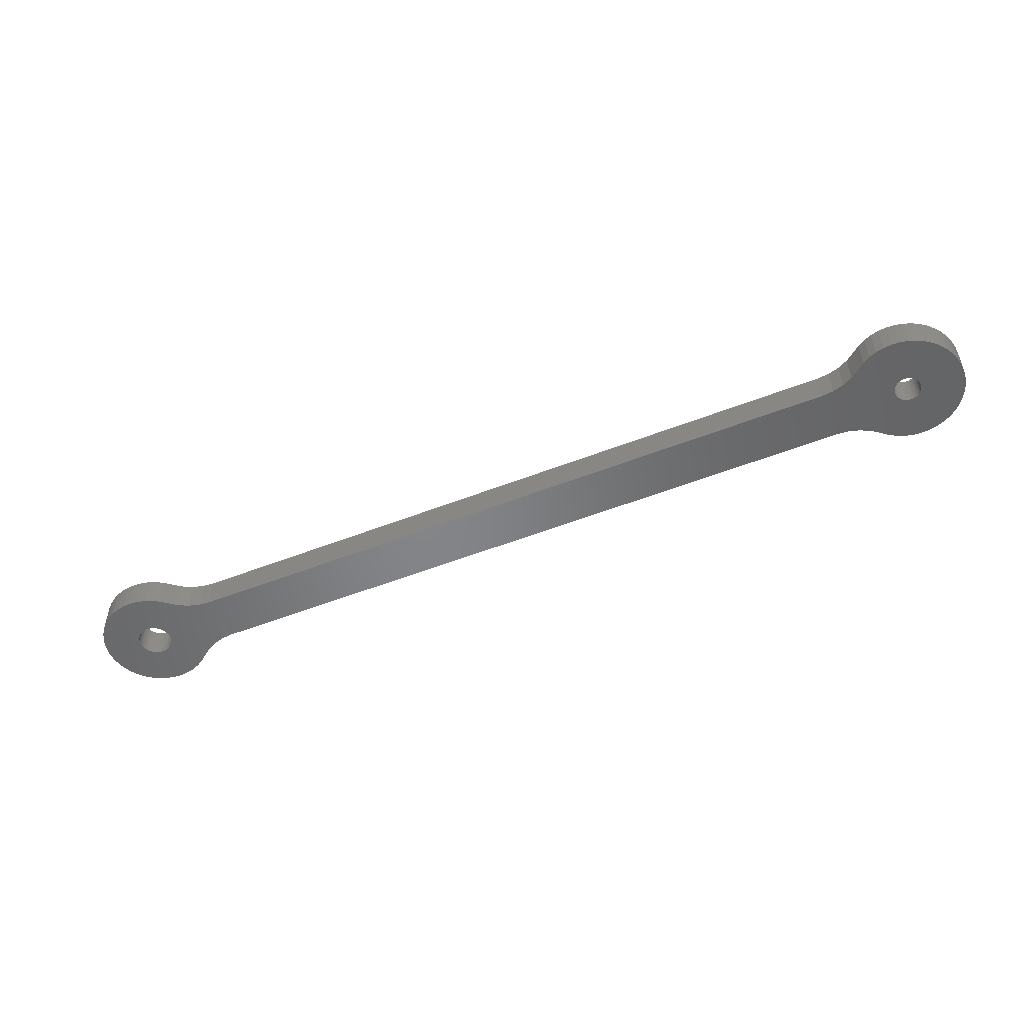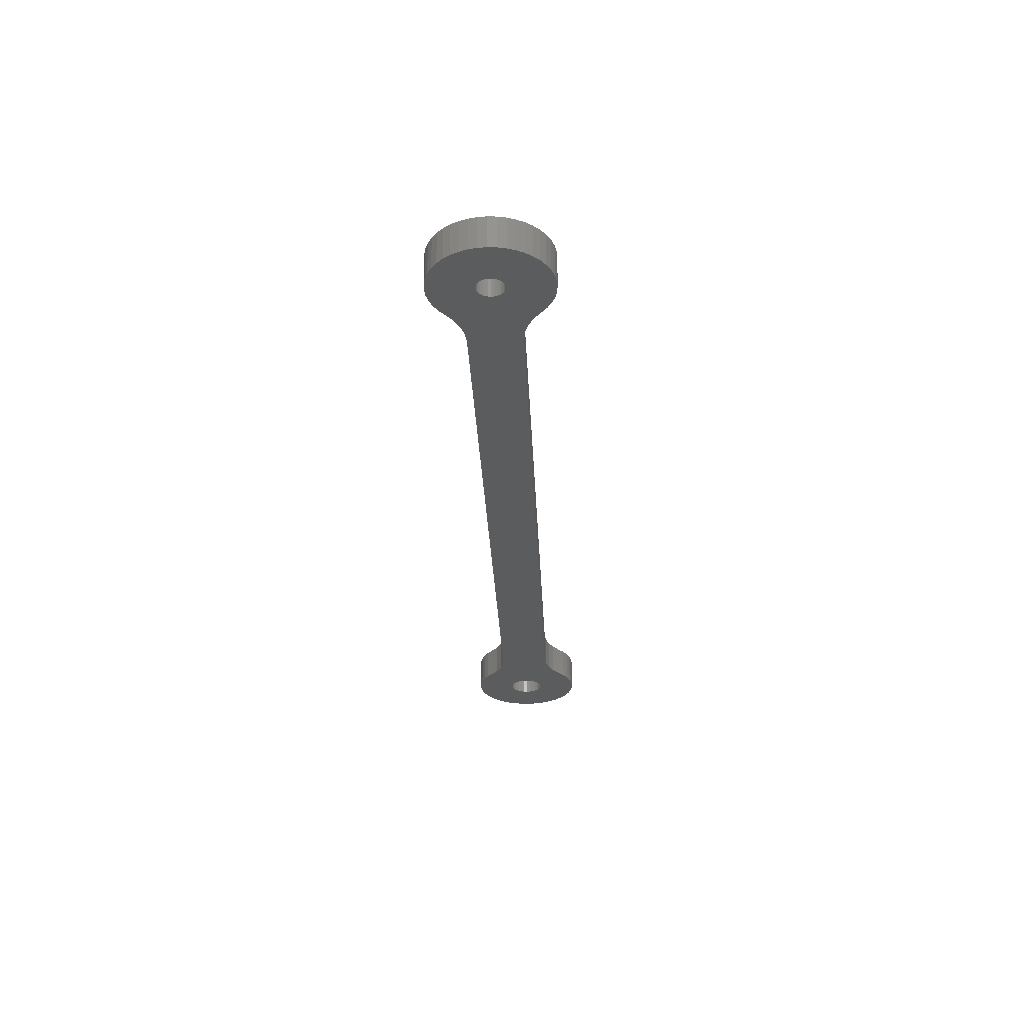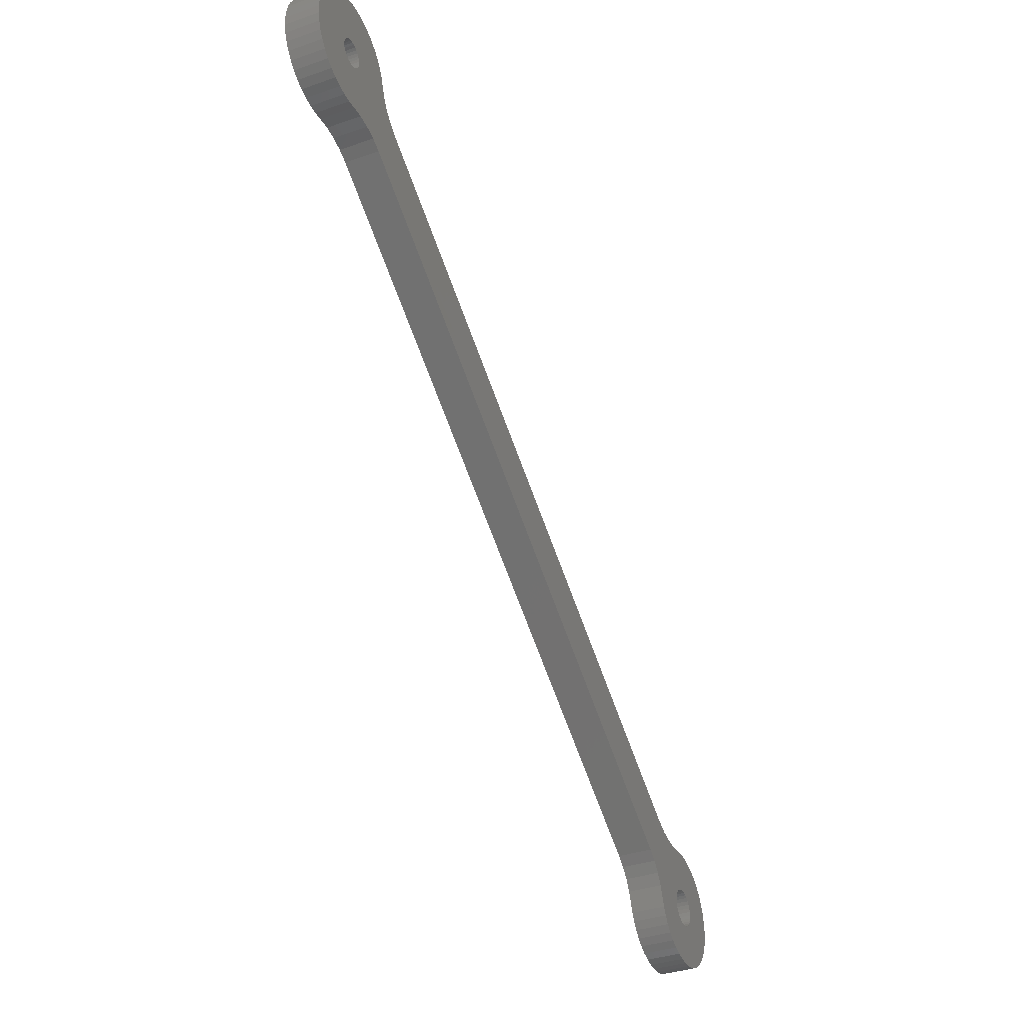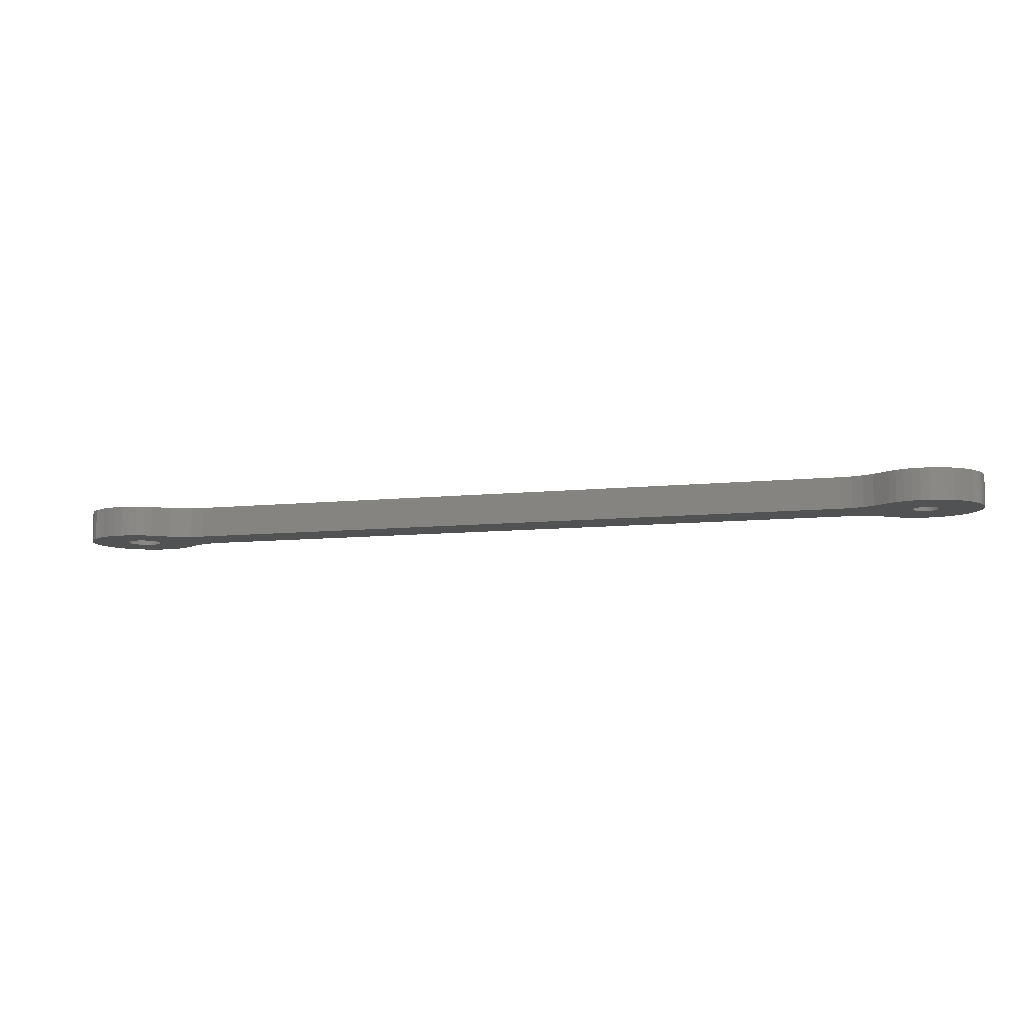
<metadata>
{"format":"stl","ext":"stl","renderer":"f3d","projection":"perspective","resolution":1024,"background":"white","views":[{"elev":-52.3,"azim":-123.5,"up":"+Y"},{"elev":-28.6,"azim":-54.0,"up":"+Y"},{"elev":-35.9,"azim":-65.3,"up":"+Z"},{"elev":-9.0,"azim":-130.3,"up":"+Y"}]}
</metadata>
<code>
# stl→obj: 294 verts, 592 faces
v 29.46 81.19 164.8
v 29.12 81.19 164.3
v 26.34 81.19 171.8
v 28.18 81.19 171.6
v 29.89 81.19 165.1
v 30.37 81.19 165.4
v 30.03 81.19 171.7
v 30.89 81.19 165.5
v 31.44 81.19 165.6
v 31.33 81.19 171.8
v 32.63 81.19 171.7
v 31.98 81.19 165.5
v 33.9 81.19 171.4
v 32.5 81.19 165.4
v 35.12 81.19 171
v 32.99 81.19 165.1
v 36.26 81.19 170.4
v 37.31 81.19 169.6
v 33.41 81.19 164.8
v 38.23 81.19 168.7
v 33.76 81.19 164.3
v 39.01 81.19 167.6
v 39.63 81.19 166.5
v 34.02 81.19 163.8
v 40.08 81.19 165.3
v 34.17 81.19 163.3
v 40.35 81.19 164
v 34.23 81.19 162.8
v 40.44 81.19 162.7
v 40.33 81.19 161.4
v 34.17 81.19 162.2
v 40.04 81.19 160.1
v 34.02 81.19 161.7
v 39.57 81.19 158.9
v 33.76 81.19 161.2
v 38.94 81.19 157.8
v 38.14 81.19 156.8
v 33.41 81.19 160.8
v 37.21 81.19 155.9
v 32.99 81.19 160.5
v 36.15 81.19 155.1
v 32.5 81.19 160.2
v 35 81.19 154.5
v 33.77 81.19 154.1
v 31.98 81.19 160
v 32.49 81.19 153.8
v 31.44 81.19 160
v 31.19 81.19 153.8
v 30.89 81.19 160
v 29.9 81.19 153.9
v 28.64 81.19 154.2
v 30.37 81.19 160.2
v 27.44 81.19 154.7
v 29.89 81.19 160.5
v 26.32 81.19 155.4
v 25.3 81.19 156.2
v 29.46 81.19 160.8
v 24.42 81.19 157.1
v 29.12 81.19 161.2
v 23.68 81.19 158.2
v 28.86 81.19 161.7
v 23.1 81.19 159.4
v 22.7 81.19 160.6
v 28.7 81.19 162.2
v 28.65 81.19 162.8
v 22.09 81.19 162.4
v 28.7 81.19 163.3
v 28.86 81.19 163.8
v 21.17 81.19 164
v 24.58 81.19 172.3
v 19.96 81.19 165.4
v 22.94 81.19 173.2
v 18.52 81.19 166.5
v -68.14 81.2 233.6
v -72.56 81.2 227
v -69.58 81.2 234.8
v -74.2 81.2 227.9
v -70.79 81.2 236.2
v -75.96 81.2 228.4
v -79.33 81.2 236.3
v -79.58 81.2 235.9
v -79.13 81.2 236.6
v -71.71 81.2 237.8
v -79.02 81.2 237
v -78.98 81.2 237.4
v -72.32 81.2 239.6
v -79.02 81.2 237.8
v -79.13 81.2 238.2
v -72.72 81.2 240.8
v -73.3 81.2 242
v -77.8 81.2 228.6
v -79.9 81.2 235.7
v -80.26 81.2 235.5
v -79.65 81.2 228.5
v -80.65 81.2 235.4
v -81.06 81.2 235.3
v -80.95 81.2 228.4
v -82.25 81.2 228.5
v -81.46 81.2 235.4
v -83.52 81.2 228.8
v -81.85 81.2 235.5
v -84.74 81.2 229.2
v -82.21 81.2 235.7
v -85.88 81.2 229.8
v -86.93 81.2 230.6
v -82.53 81.2 235.9
v -87.85 81.2 231.5
v -82.79 81.2 236.3
v -88.63 81.2 232.6
v -89.25 81.2 233.7
v -82.98 81.2 236.6
v -89.7 81.2 234.9
v -83.1 81.2 237
v -89.97 81.2 236.2
v -83.14 81.2 237.4
v -90.06 81.2 237.5
v -89.95 81.2 238.8
v -83.1 81.2 237.8
v -89.66 81.2 240
v -82.98 81.2 238.2
v -89.19 81.2 241.3
v -82.79 81.2 238.6
v -88.56 81.2 242.4
v -87.76 81.2 243.4
v -82.53 81.2 238.9
v -86.83 81.2 244.3
v -82.21 81.2 239.1
v -85.77 81.2 245.1
v -81.85 81.2 239.3
v -84.62 81.2 245.7
v -83.39 81.2 246.1
v -81.46 81.2 239.5
v -82.11 81.2 246.4
v -81.06 81.2 239.5
v -80.81 81.2 246.4
v -80.65 81.2 239.5
v -79.52 81.2 246.3
v -78.26 81.2 246
v -80.26 81.2 239.3
v -77.05 81.2 245.5
v -79.9 81.2 239.1
v -75.93 81.2 244.8
v -74.92 81.2 244
v -79.58 81.2 238.9
v -74.04 81.2 243
v -79.33 81.2 238.6
v -68.14 76.2 233.6
v 22.94 76.19 173.2
v -72.32 76.2 239.6
v -71.71 76.2 237.8
v -70.79 76.2 236.2
v -69.58 76.2 234.8
v -79.65 76.2 228.5
v -80.95 76.2 228.4
v -82.25 76.2 228.5
v -83.52 76.2 228.8
v -84.74 76.2 229.2
v -85.89 76.2 229.8
v -86.93 76.2 230.6
v -87.85 76.2 231.5
v -88.63 76.2 232.6
v -89.25 76.2 233.7
v -89.7 76.2 234.9
v -89.97 76.2 236.2
v -90.06 76.2 237.5
v -89.95 76.2 238.8
v -89.66 76.2 240
v -89.19 76.2 241.3
v -88.56 76.2 242.4
v -87.76 76.2 243.4
v -86.83 76.2 244.3
v -85.77 76.2 245.1
v -84.62 76.2 245.7
v -83.39 76.2 246.1
v -82.11 76.2 246.4
v -80.81 76.2 246.4
v -79.52 76.2 246.3
v -78.26 76.2 246
v -77.06 76.2 245.5
v -75.94 76.2 244.8
v -74.92 76.2 244
v -74.04 76.2 243
v -73.3 76.2 242
v -72.72 76.2 240.8
v 29.46 76.19 164.8
v 29.89 76.19 165.1
v 28.18 76.19 171.6
v 26.34 76.19 171.8
v 29.11 76.19 164.3
v 21.17 76.19 164
v 19.96 76.19 165.4
v 24.58 76.19 172.3
v 18.52 76.19 166.5
v -72.56 76.2 227
v -74.2 76.2 227.9
v -75.96 76.2 228.4
v -79.33 76.2 236.3
v -79.13 76.2 236.6
v -79.59 76.2 235.9
v -77.8 76.2 228.6
v -79.9 76.2 235.7
v -80.26 76.2 235.5
v -80.65 76.2 235.4
v -81.06 76.2 235.3
v -79.02 76.2 237
v -78.98 76.2 237.4
v -79.02 76.2 237.8
v -79.13 76.2 238.2
v -79.33 76.2 238.6
v -79.59 76.2 238.9
v -79.9 76.2 239.1
v -80.26 76.2 239.3
v -80.65 76.2 239.5
v -81.06 76.2 239.5
v -81.46 76.2 239.5
v -81.85 76.2 239.3
v -82.21 76.2 239.1
v -82.53 76.2 238.9
v -82.79 76.2 238.6
v -82.98 76.2 238.2
v -83.1 76.2 237.8
v -83.14 76.2 237.4
v -83.1 76.2 237
v -82.98 76.2 236.6
v -82.79 76.2 236.3
v -82.53 76.2 235.9
v -82.21 76.2 235.7
v -81.85 76.2 235.5
v -81.46 76.2 235.4
v 28.86 76.19 163.8
v 22.09 76.19 162.4
v 28.7 76.19 163.3
v 28.64 76.19 162.8
v 22.7 76.19 160.6
v 28.7 76.19 162.2
v 28.86 76.19 161.7
v 23.1 76.19 159.4
v 23.68 76.19 158.2
v 29.11 76.19 161.2
v 24.42 76.19 157.1
v 29.46 76.19 160.8
v 25.3 76.19 156.2
v 29.89 76.19 160.5
v 26.31 76.19 155.4
v 27.43 76.19 154.7
v 30.37 76.19 160.2
v 28.64 76.19 154.2
v 30.89 76.19 160
v 29.9 76.19 153.9
v 31.19 76.19 153.8
v 31.44 76.19 160
v 32.49 76.19 153.8
v 31.98 76.19 160
v 33.77 76.19 154.1
v 32.5 76.19 160.2
v 35 76.19 154.5
v 36.15 76.19 155.1
v 32.99 76.19 160.5
v 37.21 76.19 155.9
v 33.41 76.19 160.8
v 38.14 76.19 156.8
v 33.76 76.19 161.2
v 38.94 76.19 157.8
v 39.57 76.19 158.9
v 34.01 76.19 161.7
v 40.04 76.19 160.1
v 34.17 76.19 162.2
v 40.33 76.19 161.4
v 34.23 76.19 162.8
v 40.44 76.19 162.7
v 40.35 76.19 164
v 34.17 76.19 163.3
v 40.08 76.19 165.3
v 34.01 76.19 163.8
v 39.63 76.19 166.5
v 33.76 76.19 164.3
v 39.01 76.19 167.6
v 38.23 76.19 168.7
v 33.41 76.19 164.8
v 37.31 76.19 169.6
v 32.99 76.19 165.1
v 36.26 76.19 170.4
v 35.12 76.19 171
v 32.5 76.19 165.4
v 33.9 76.19 171.4
v 31.98 76.19 165.5
v 32.63 76.19 171.7
v 31.44 76.19 165.6
v 31.33 76.19 171.8
v 30.03 76.19 171.7
v 30.89 76.19 165.5
v 30.37 76.19 165.4
v 34.23 78.05 162.8
v -78.98 78.06 237.4
f 1 2 3
f 4 1 3
f 4 5 1
f 4 6 5
f 4 7 6
f 6 7 8
f 8 7 9
f 9 7 10
f 11 9 10
f 11 12 9
f 11 13 12
f 12 13 14
f 14 13 15
f 16 15 17
f 18 16 17
f 18 19 16
f 18 20 19
f 19 20 21
f 21 20 22
f 23 21 22
f 23 24 21
f 23 25 24
f 24 25 26
f 26 25 27
f 28 27 29
f 30 28 29
f 30 31 28
f 30 32 31
f 31 32 33
f 33 32 34
f 35 34 36
f 37 35 36
f 37 38 35
f 37 39 38
f 38 39 40
f 40 39 41
f 42 41 43
f 44 42 43
f 44 45 42
f 44 46 45
f 45 46 47
f 47 46 48
f 49 48 50
f 51 49 50
f 51 52 49
f 51 53 52
f 52 53 54
f 54 53 55
f 56 54 55
f 56 57 54
f 56 58 57
f 57 58 59
f 59 58 60
f 61 60 62
f 63 61 62
f 63 64 61
f 63 65 64
f 63 66 65
f 65 66 67
f 67 66 68
f 68 66 69
f 2 69 3
f 2 68 69
f 3 69 70
f 70 69 71
f 72 71 73
f 74 73 75
f 76 75 77
f 78 77 79
f 80 79 81
f 80 78 79
f 80 82 78
f 78 82 83
f 83 82 84
f 85 83 84
f 85 86 83
f 85 87 86
f 86 87 88
f 89 88 90
f 89 86 88
f 79 91 81
f 81 91 92
f 92 91 93
f 93 91 94
f 95 94 96
f 95 93 94
f 94 97 96
f 96 97 98
f 99 98 100
f 101 100 102
f 103 102 104
f 105 103 104
f 105 106 103
f 105 107 106
f 106 107 108
f 108 107 109
f 110 108 109
f 110 111 108
f 110 112 111
f 111 112 113
f 113 112 114
f 115 114 116
f 117 115 116
f 117 118 115
f 117 119 118
f 118 119 120
f 120 119 121
f 122 121 123
f 124 122 123
f 124 125 122
f 124 126 125
f 125 126 127
f 127 126 128
f 129 128 130
f 131 129 130
f 131 132 129
f 131 133 132
f 132 133 134
f 134 133 135
f 136 135 137
f 138 136 137
f 138 139 136
f 138 140 139
f 139 140 141
f 141 140 142
f 143 141 142
f 143 144 141
f 143 145 144
f 144 145 146
f 146 145 90
f 88 146 90
f 78 76 77
f 76 74 75
f 136 134 135
f 129 127 128
f 122 120 121
f 115 113 114
f 103 101 102
f 101 99 100
f 99 96 98
f 61 59 60
f 49 47 48
f 42 40 41
f 35 33 34
f 28 26 27
f 16 14 15
f 70 71 72
f 72 73 74
f 147 148 74
f 74 148 72
f 149 150 86
f 86 150 83
f 83 150 151
f 78 151 152
f 76 152 147
f 74 76 147
f 76 78 152
f 78 83 151
f 153 154 94
f 94 154 97
f 97 154 155
f 98 155 156
f 100 156 157
f 102 157 158
f 104 158 159
f 105 159 160
f 107 160 161
f 109 161 162
f 110 162 163
f 112 163 164
f 114 164 165
f 116 165 166
f 117 166 167
f 119 167 168
f 121 168 169
f 123 169 170
f 124 170 171
f 126 171 172
f 128 172 173
f 130 173 174
f 131 174 175
f 133 175 176
f 135 176 177
f 137 177 178
f 138 178 179
f 140 179 180
f 142 180 181
f 143 181 182
f 145 182 183
f 90 183 184
f 89 184 149
f 86 89 149
f 89 90 184
f 90 145 183
f 145 143 182
f 143 142 181
f 142 140 180
f 140 138 179
f 138 137 178
f 137 135 177
f 135 133 176
f 133 131 175
f 131 130 174
f 130 128 173
f 128 126 172
f 126 124 171
f 124 123 170
f 123 121 169
f 121 119 168
f 119 117 167
f 117 116 166
f 116 114 165
f 114 112 164
f 112 110 163
f 110 109 162
f 109 107 161
f 107 105 160
f 105 104 159
f 104 102 158
f 102 100 157
f 100 98 156
f 98 97 155
f 185 186 187
f 188 185 187
f 188 189 185
f 188 190 189
f 188 191 190
f 188 192 191
f 191 192 193
f 193 192 148
f 194 148 147
f 195 147 152
f 196 152 151
f 197 151 198
f 197 196 151
f 197 199 196
f 196 199 200
f 200 199 201
f 202 200 201
f 202 153 200
f 202 203 153
f 153 203 204
f 154 204 155
f 154 153 204
f 151 150 198
f 198 150 205
f 205 150 206
f 206 150 149
f 207 149 208
f 207 206 149
f 149 184 208
f 208 184 183
f 209 183 182
f 210 182 181
f 211 181 180
f 179 211 180
f 179 212 211
f 179 178 212
f 212 178 213
f 213 178 177
f 176 213 177
f 176 214 213
f 176 175 214
f 214 175 215
f 215 175 174
f 216 174 173
f 172 216 173
f 172 217 216
f 172 171 217
f 217 171 218
f 218 171 170
f 219 170 169
f 168 219 169
f 168 220 219
f 168 167 220
f 220 167 221
f 221 167 166
f 222 166 165
f 164 222 165
f 164 223 222
f 164 163 223
f 223 163 224
f 224 163 162
f 225 162 161
f 160 225 161
f 160 226 225
f 160 159 226
f 226 159 227
f 227 159 158
f 157 227 158
f 157 228 227
f 157 156 228
f 228 156 229
f 229 156 155
f 204 229 155
f 196 195 152
f 195 194 147
f 194 193 148
f 189 190 230
f 230 190 231
f 232 231 233
f 232 230 231
f 231 234 233
f 233 234 235
f 235 234 236
f 236 234 237
f 238 236 237
f 238 239 236
f 238 240 239
f 239 240 241
f 241 240 242
f 243 242 244
f 245 243 244
f 245 246 243
f 245 247 246
f 246 247 248
f 248 247 249
f 250 248 249
f 250 251 248
f 250 252 251
f 251 252 253
f 253 252 254
f 255 254 256
f 257 255 256
f 257 258 255
f 257 259 258
f 258 259 260
f 260 259 261
f 262 261 263
f 264 262 263
f 264 265 262
f 264 266 265
f 265 266 267
f 267 266 268
f 269 268 270
f 271 269 270
f 271 272 269
f 271 273 272
f 272 273 274
f 274 273 275
f 276 275 277
f 278 276 277
f 278 279 276
f 278 280 279
f 279 280 281
f 281 280 282
f 283 281 282
f 283 284 281
f 283 285 284
f 284 285 286
f 286 285 287
f 288 287 289
f 290 288 289
f 290 291 288
f 290 292 291
f 290 187 292
f 292 187 186
f 222 221 166
f 219 218 170
f 216 215 174
f 211 210 181
f 210 209 182
f 209 208 183
f 225 224 162
f 269 267 268
f 262 260 261
f 255 253 254
f 243 241 242
f 288 286 287
f 276 274 275
f 70 72 192
f 188 70 192
f 188 3 70
f 188 187 3
f 3 187 4
f 4 187 290
f 7 4 290
f 148 192 72
f 234 63 237
f 237 63 62
f 60 237 62
f 60 238 237
f 60 58 238
f 238 58 240
f 240 58 56
f 242 56 55
f 244 55 245
f 244 242 55
f 55 53 245
f 245 53 51
f 247 51 50
f 249 50 48
f 250 48 46
f 252 46 254
f 252 250 46
f 46 44 254
f 254 44 43
f 256 43 41
f 257 41 39
f 259 39 37
f 261 37 263
f 261 259 37
f 37 36 263
f 263 36 264
f 264 36 34
f 32 264 34
f 32 266 264
f 32 30 266
f 266 30 268
f 268 30 29
f 270 29 27
f 271 27 273
f 271 270 27
f 27 25 273
f 273 25 23
f 275 23 22
f 277 22 20
f 278 20 18
f 280 18 282
f 280 278 18
f 18 17 282
f 282 17 15
f 283 15 13
f 285 13 11
f 287 11 10
f 289 10 290
f 289 287 10
f 10 7 290
f 287 285 11
f 285 283 13
f 283 282 15
f 278 277 20
f 277 275 22
f 275 273 23
f 270 268 29
f 259 257 39
f 257 256 41
f 256 254 43
f 250 249 48
f 249 247 50
f 247 245 51
f 242 240 56
f 28 31 293
f 293 31 267
f 269 293 267
f 31 33 267
f 267 33 265
f 265 33 35
f 262 35 38
f 260 38 40
f 258 40 255
f 258 260 40
f 40 42 255
f 255 42 45
f 253 45 47
f 251 47 49
f 248 49 52
f 246 52 243
f 246 248 52
f 52 54 243
f 243 54 57
f 241 57 59
f 239 59 61
f 236 61 64
f 235 64 233
f 235 236 64
f 64 65 233
f 236 239 61
f 239 241 59
f 241 243 57
f 248 251 49
f 251 253 47
f 253 255 45
f 260 262 38
f 262 265 35
f 234 231 63
f 63 231 66
f 66 231 190
f 69 190 191
f 71 191 193
f 73 71 193
f 71 69 191
f 69 66 190
f 75 73 194
f 194 73 193
f 194 195 75
f 75 195 77
f 77 195 196
f 79 196 200
f 91 200 153
f 94 91 153
f 91 79 200
f 79 77 196
f 222 115 221
f 221 115 118
f 120 221 118
f 120 220 221
f 120 122 220
f 220 122 219
f 219 122 125
f 218 125 127
f 217 127 216
f 217 218 127
f 127 129 216
f 216 129 132
f 215 132 134
f 214 134 136
f 213 136 139
f 212 139 211
f 212 213 139
f 139 141 211
f 211 141 144
f 210 144 146
f 209 146 88
f 208 88 87
f 207 87 294
f 206 207 294
f 87 85 294
f 207 208 87
f 208 209 88
f 209 210 146
f 210 211 144
f 213 214 136
f 214 215 134
f 215 216 132
f 218 219 125
f 233 65 232
f 232 65 67
f 68 232 67
f 68 230 232
f 68 2 230
f 230 2 189
f 189 2 1
f 185 1 5
f 186 5 292
f 186 185 5
f 5 6 292
f 292 6 8
f 291 8 9
f 288 9 12
f 286 12 14
f 284 14 281
f 284 286 14
f 14 16 281
f 281 16 19
f 279 19 21
f 276 21 24
f 274 24 26
f 272 26 293
f 269 272 293
f 26 28 293
f 272 274 26
f 274 276 24
f 276 279 21
f 279 281 19
f 286 288 12
f 288 291 9
f 291 292 8
f 185 189 1
f 115 222 113
f 113 222 223
f 224 113 223
f 224 111 113
f 224 225 111
f 111 225 108
f 108 225 226
f 106 226 227
f 103 227 101
f 103 106 227
f 227 228 101
f 101 228 229
f 99 229 204
f 96 204 203
f 95 203 202
f 93 202 92
f 93 95 202
f 202 201 92
f 92 201 199
f 81 199 197
f 80 197 198
f 82 198 205
f 84 205 294
f 85 84 294
f 205 206 294
f 84 82 205
f 82 80 198
f 80 81 197
f 81 92 199
f 95 96 203
f 96 99 204
f 99 101 229
f 106 108 226

</code>
